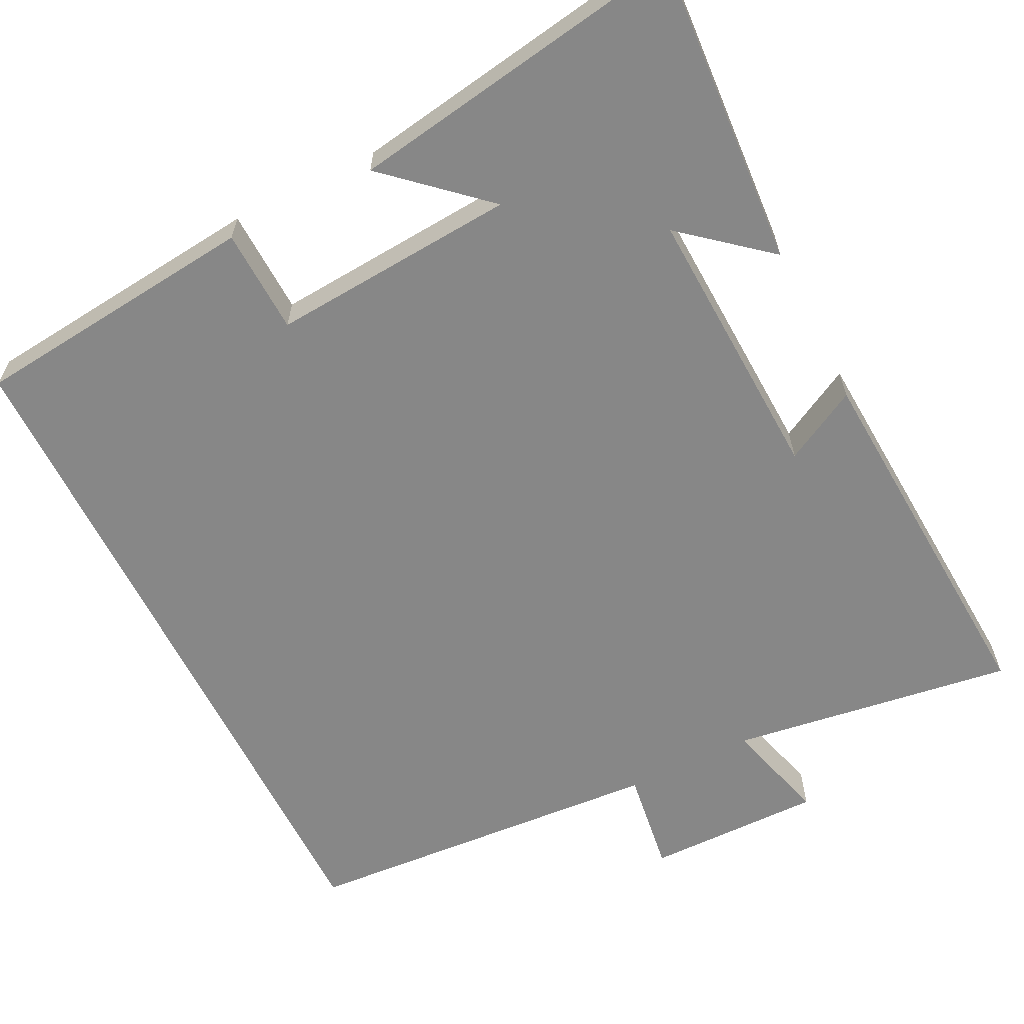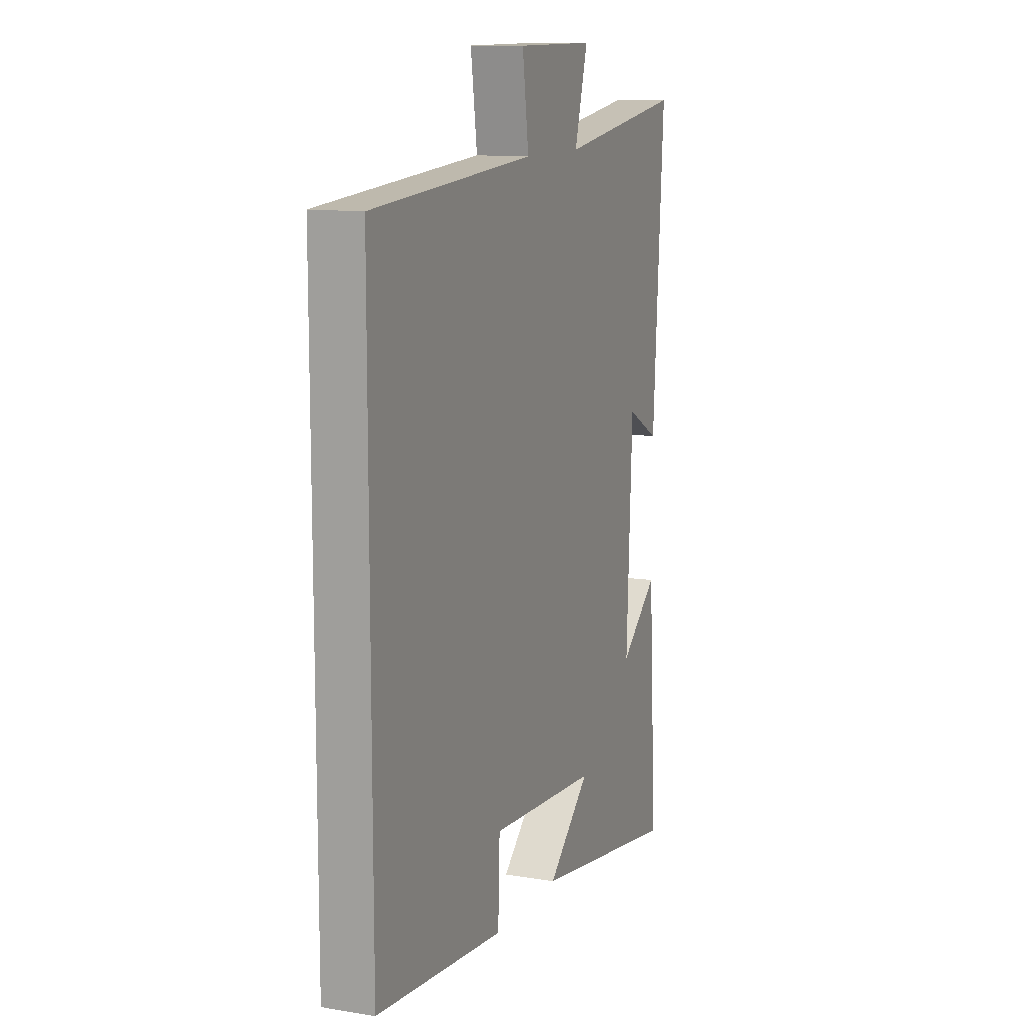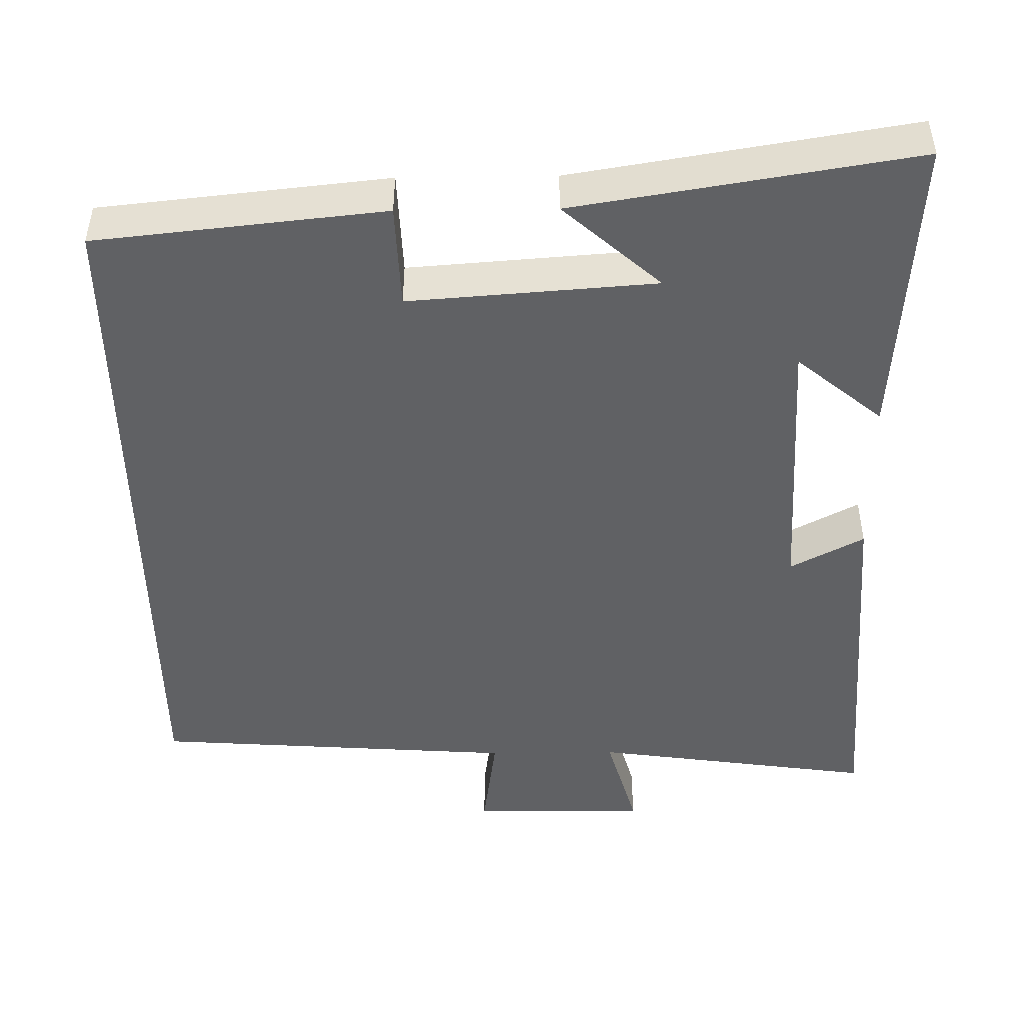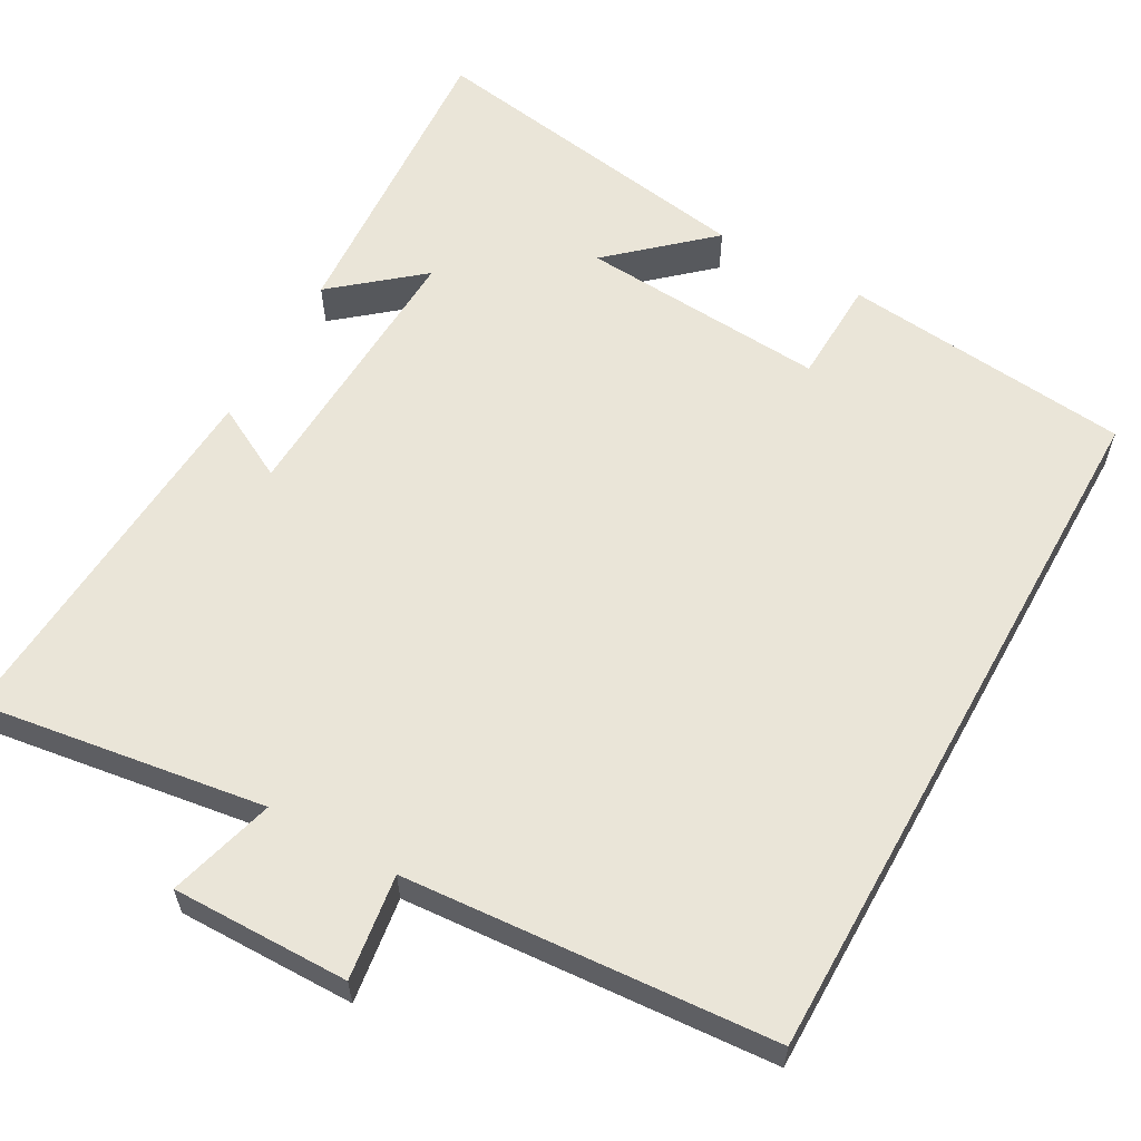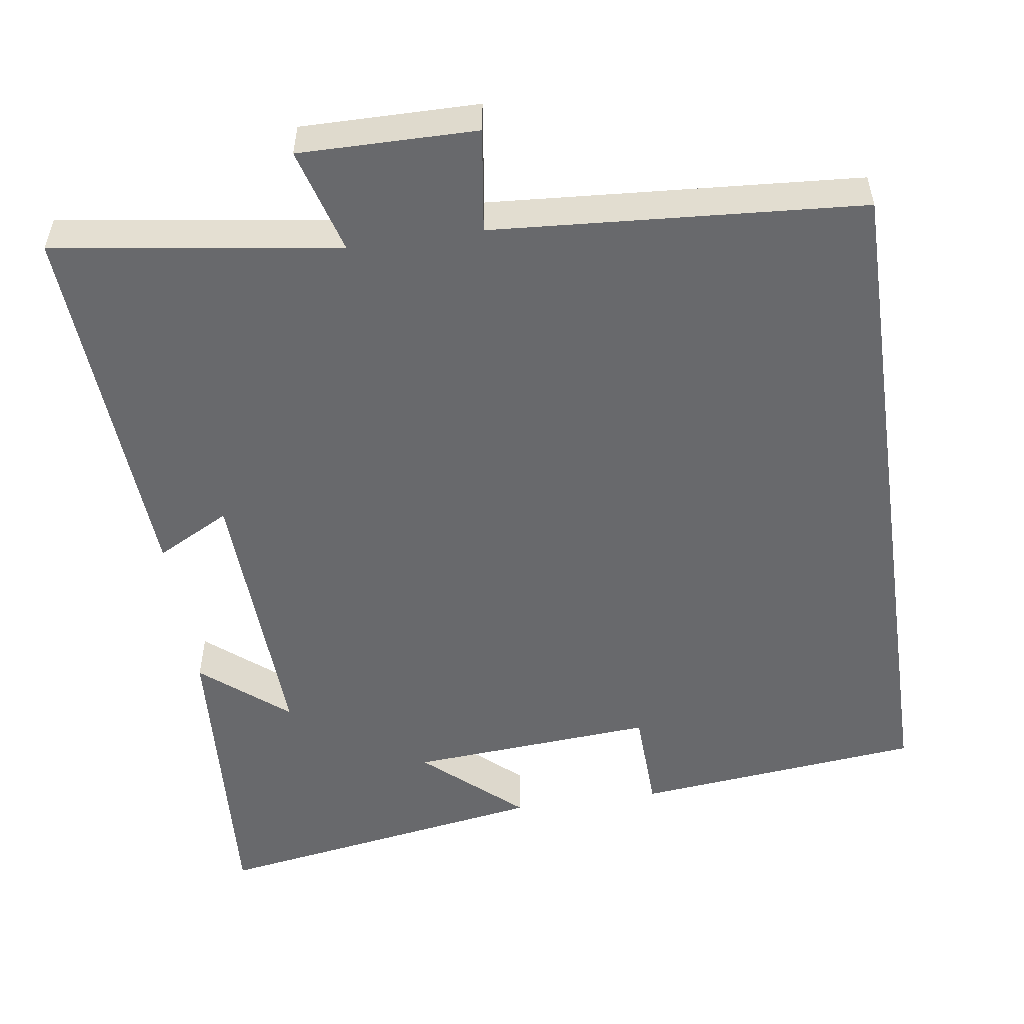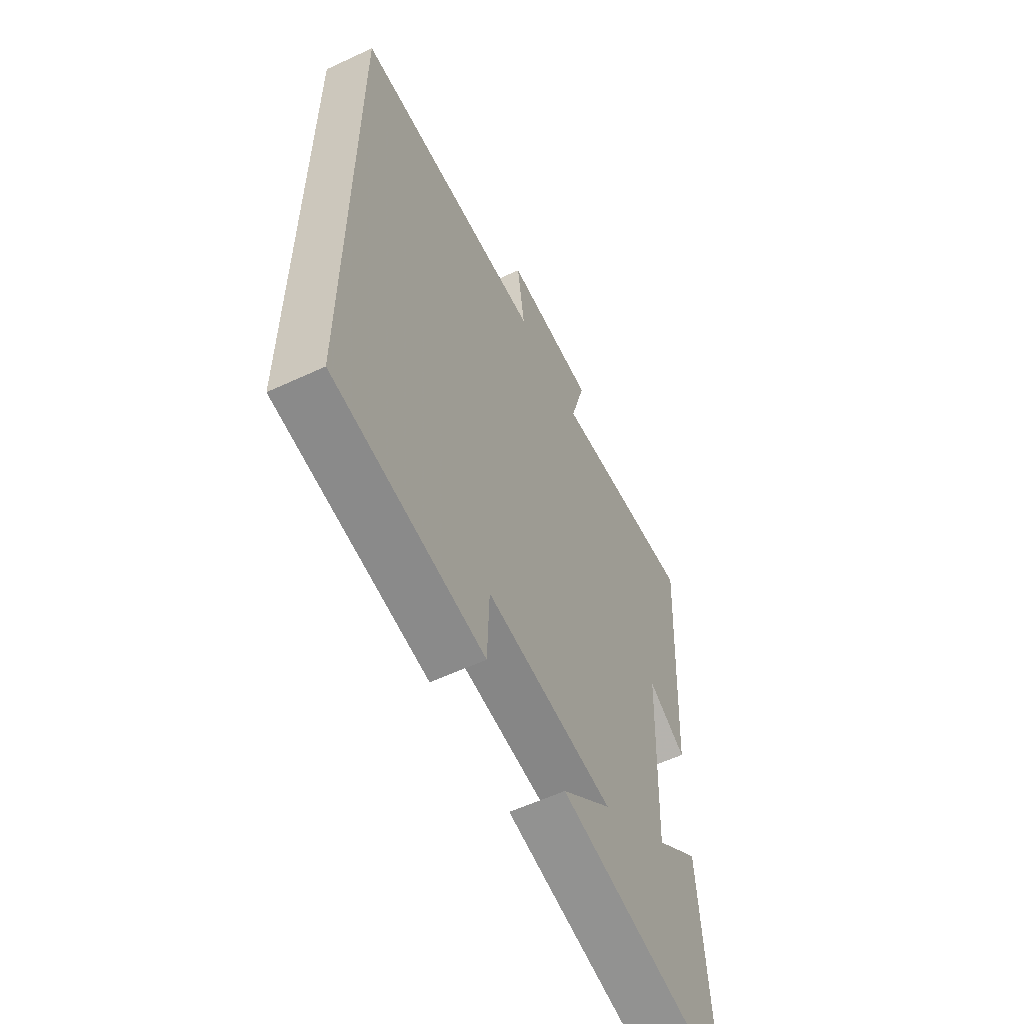
<metadata>
{"format":"obj","ext":"obj","renderer":"f3d","projection":"perspective","resolution":1024,"background":"white","views":[{"elev":-62.3,"azim":-153.5,"up":"+Y"},{"elev":11.8,"azim":111.7,"up":"+Z"},{"elev":-47.0,"azim":-179.2,"up":"+Y"},{"elev":59.5,"azim":29.1,"up":"+Y"},{"elev":-52.8,"azim":8.3,"up":"+Y"},{"elev":-58.4,"azim":115.7,"up":"+Z"}]}
</metadata>
<code>
v -0.527 0.07 -0.573
v -0.5 0.07 -0.164
v -0.387 0.07 -0.258
v -0.403 0.07 0.11
v -0.5 0.07 0.058
v -0.531 0.07 0.554
v -0.157 0.07 0.5
v -0.196 0.07 0.639
v 0.036 0.07 0.637
v 0.017 0.07 0.5
v 0.5 0.07 0.466
v 0.5 0.07 -0.46
v 0.121 0.07 -0.5
v 0.116 0.07 -0.362
v -0.208 0.07 -0.386
v -0.081 0.07 -0.5
v -0.527 0 -0.573
v -0.5 0 -0.164
v -0.387 0 -0.258
v -0.403 0 0.11
v -0.5 0 0.058
v -0.531 0 0.554
v -0.157 0 0.5
v -0.196 0 0.639
v 0.036 0 0.637
v 0.017 0 0.5
v 0.5 0 0.466
v 0.5 0 -0.46
v 0.121 0 -0.5
v 0.116 0 -0.362
v -0.208 0 -0.386
v -0.081 0 -0.5
f 15 16 1
f 11 12 13 14
f 10 11 14 15
f 7 8 9 10
f 7 10 15
f 4 5 6 7
f 3 4 7 15
f 1 2 3
f 1 3 15
f 17 32 31
f 30 29 28 27
f 31 30 27 26
f 26 25 24 23
f 31 26 23
f 23 22 21 20
f 31 23 20 19
f 19 18 17
f 31 19 17
f 1 17 18 2
f 2 18 19 3
f 3 19 20 4
f 4 20 21 5
f 5 21 22 6
f 6 22 23 7
f 7 23 24 8
f 8 24 25 9
f 9 25 26 10
f 10 26 27 11
f 11 27 28 12
f 12 28 29 13
f 13 29 30 14
f 14 30 31 15
f 15 31 32 16
f 16 32 17 1

</code>
